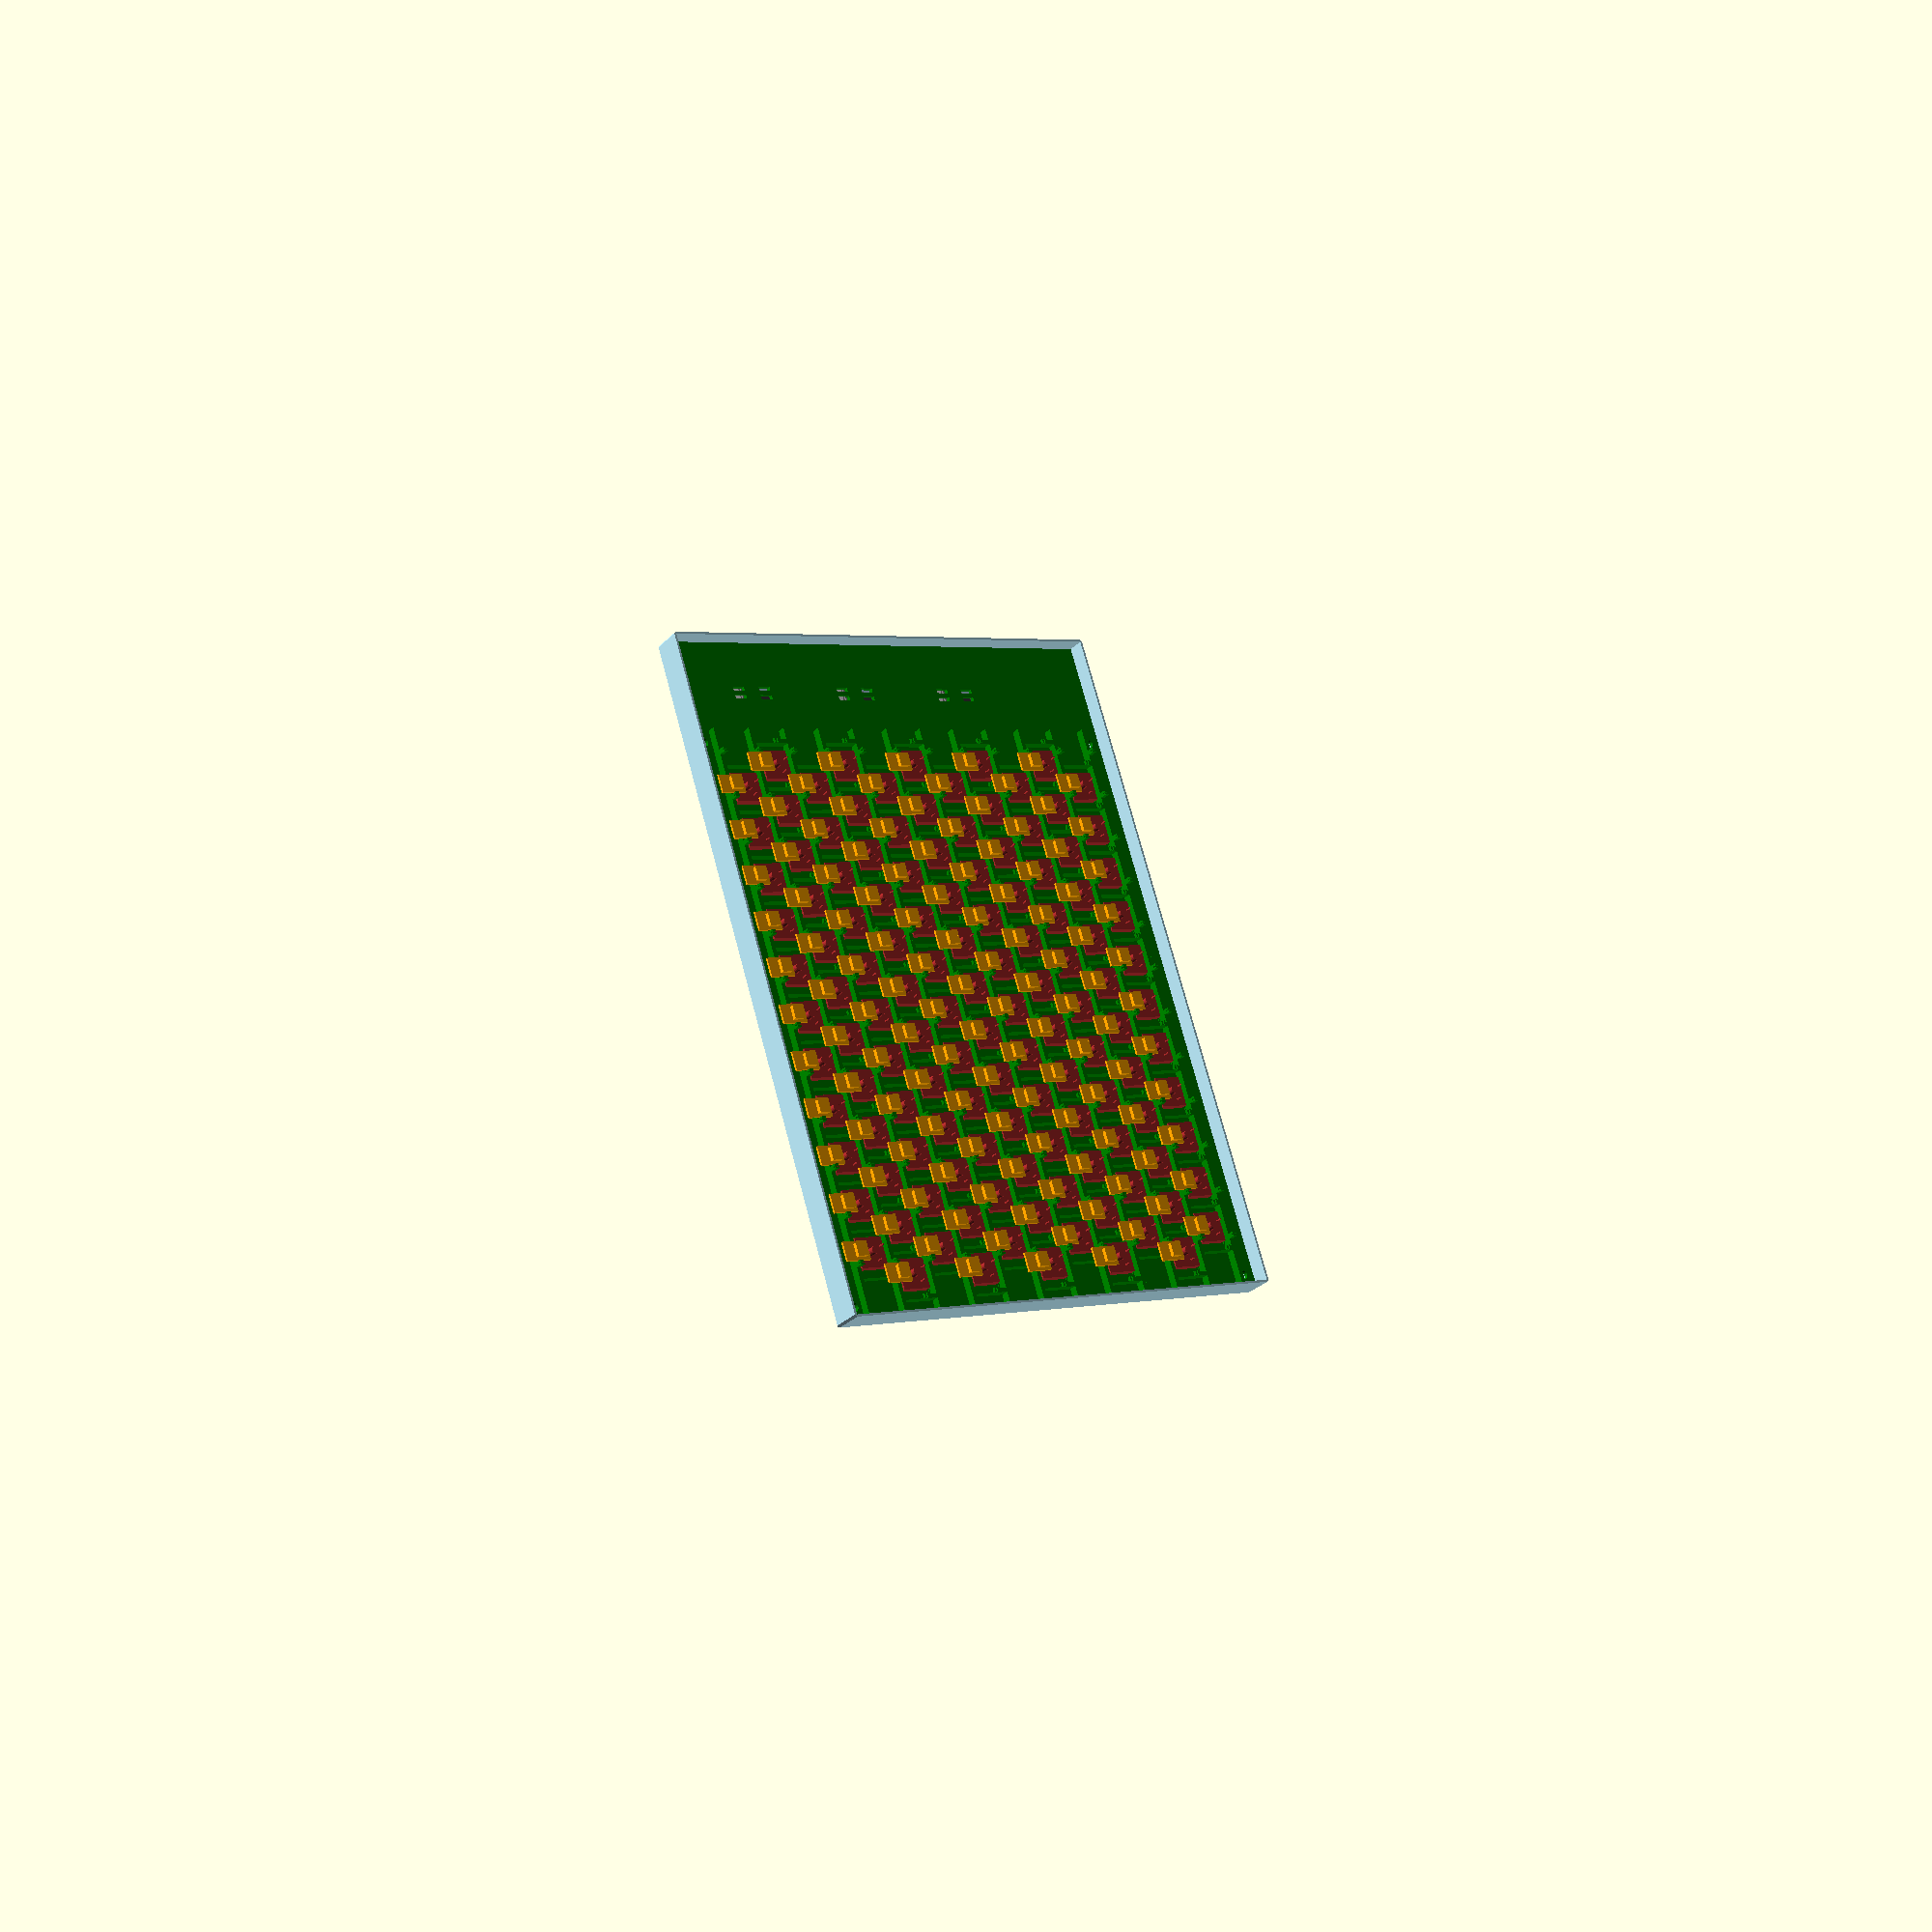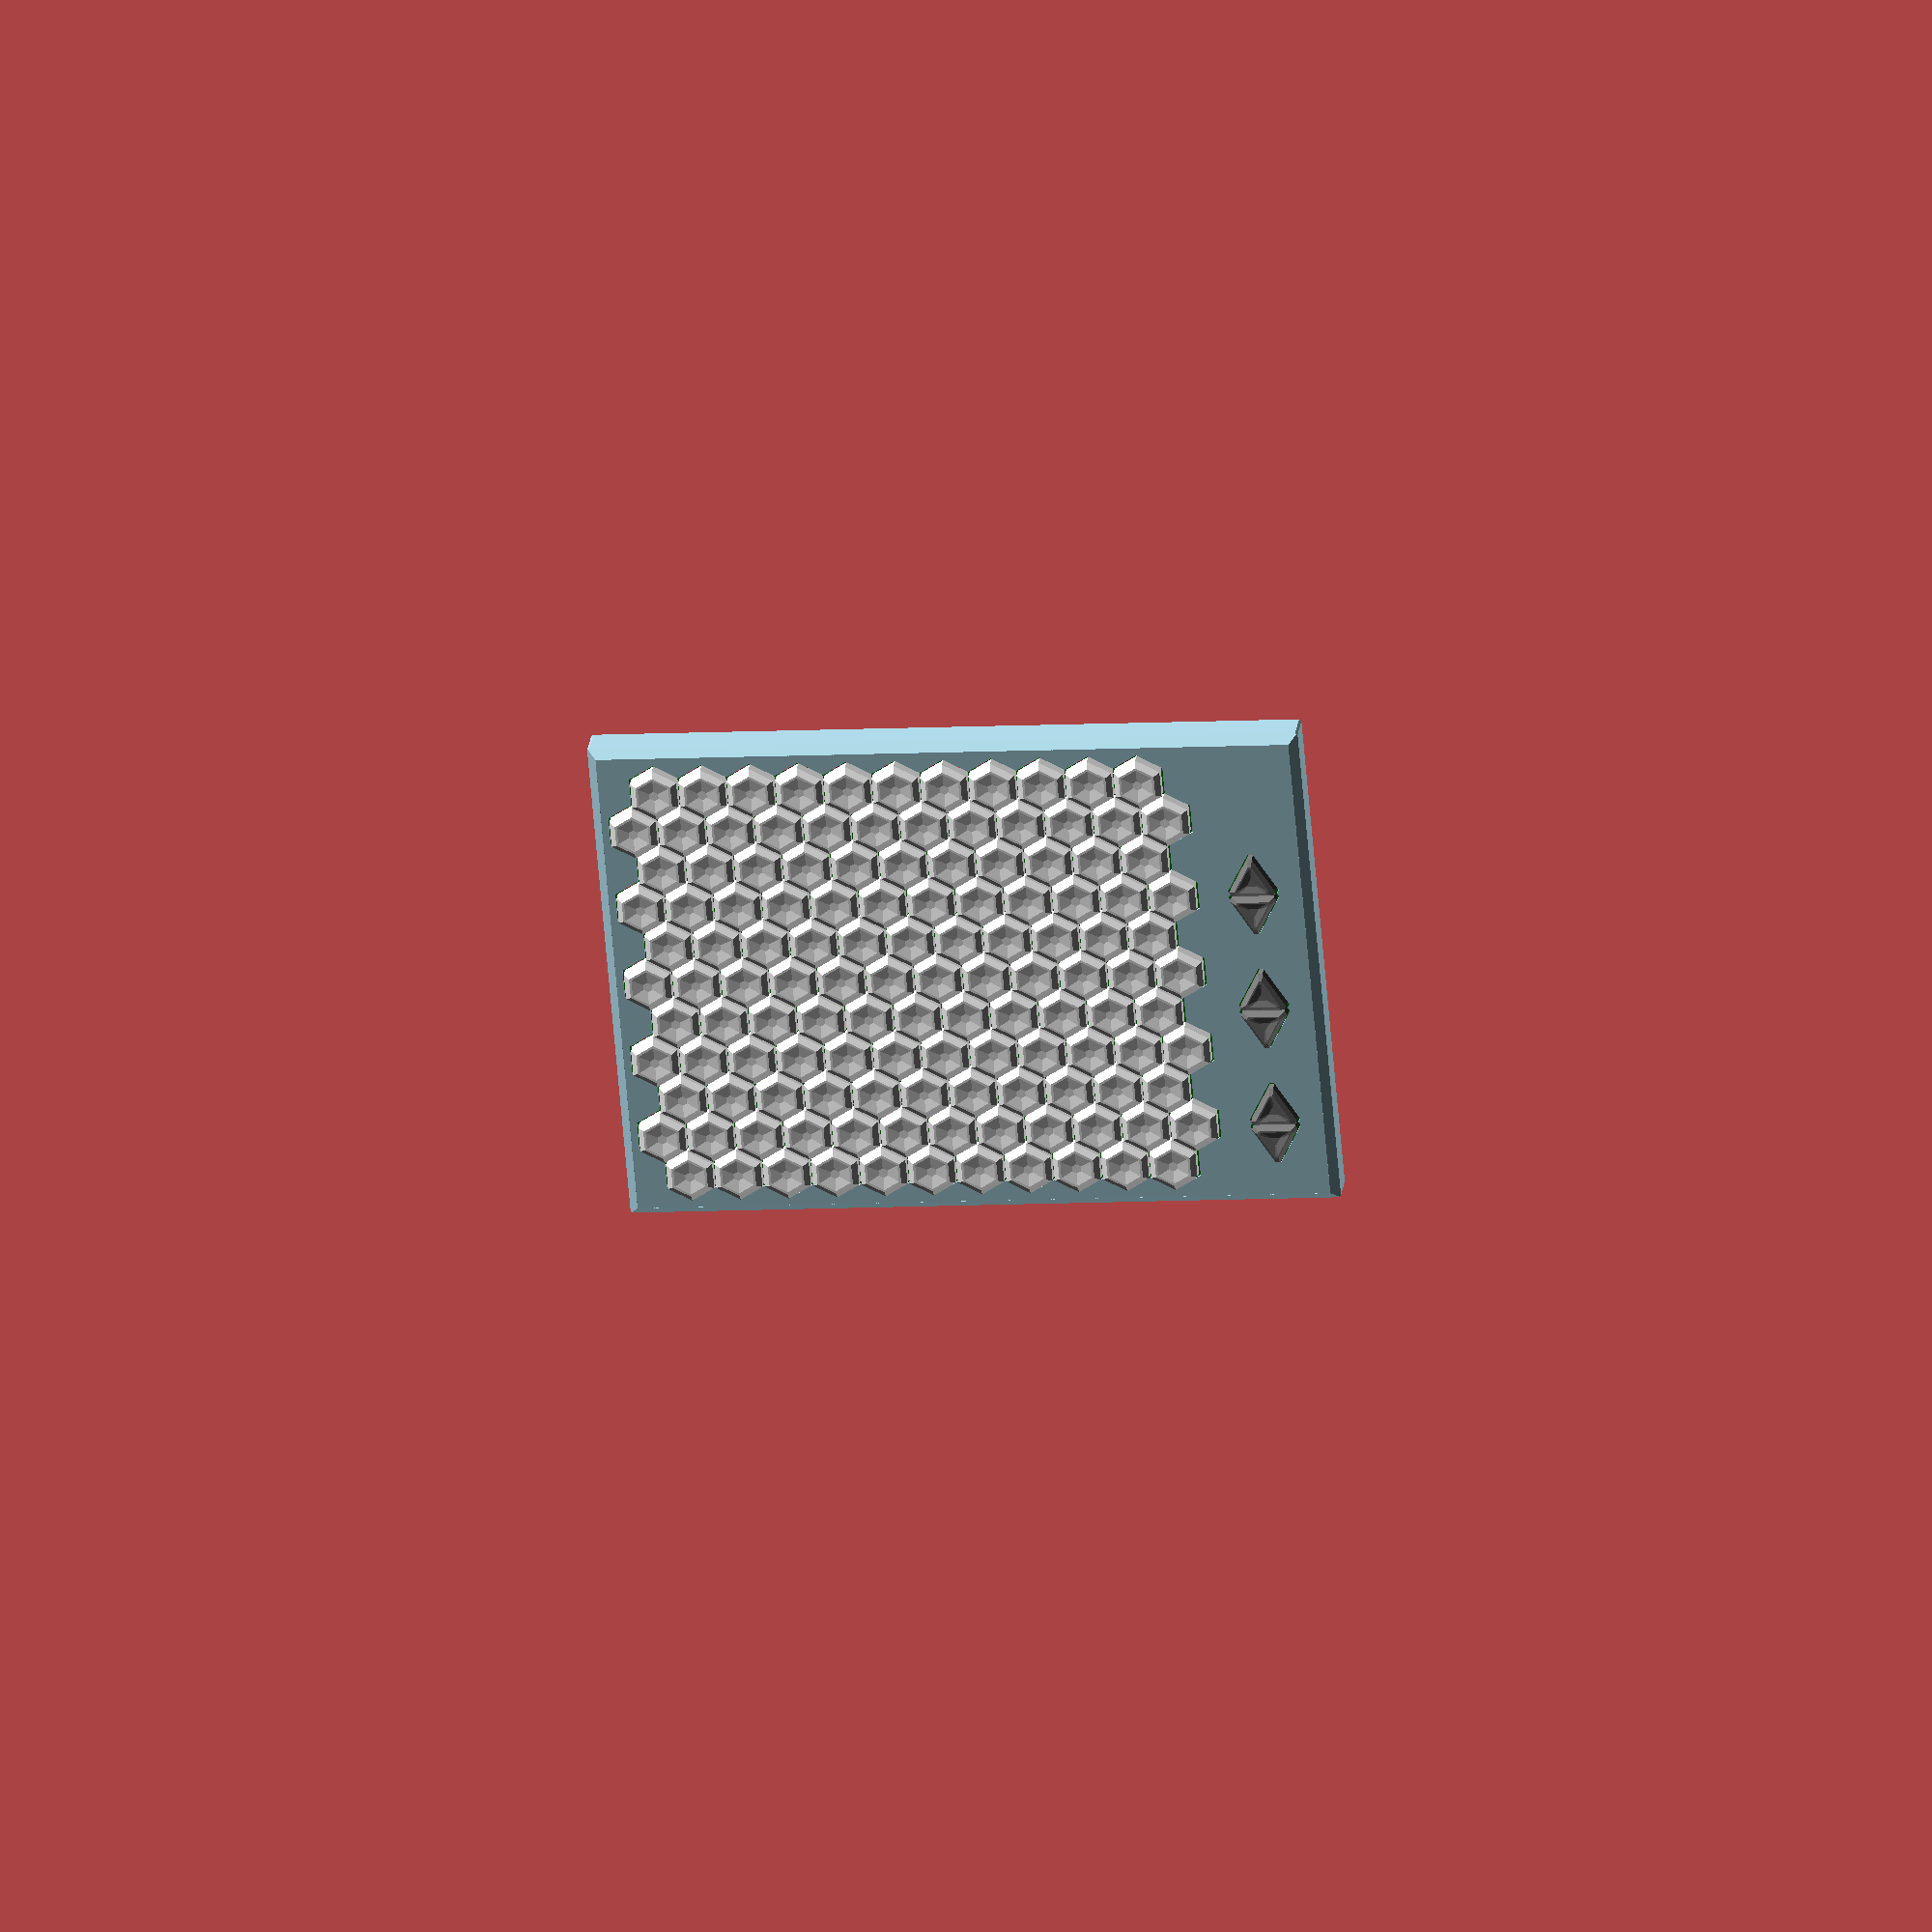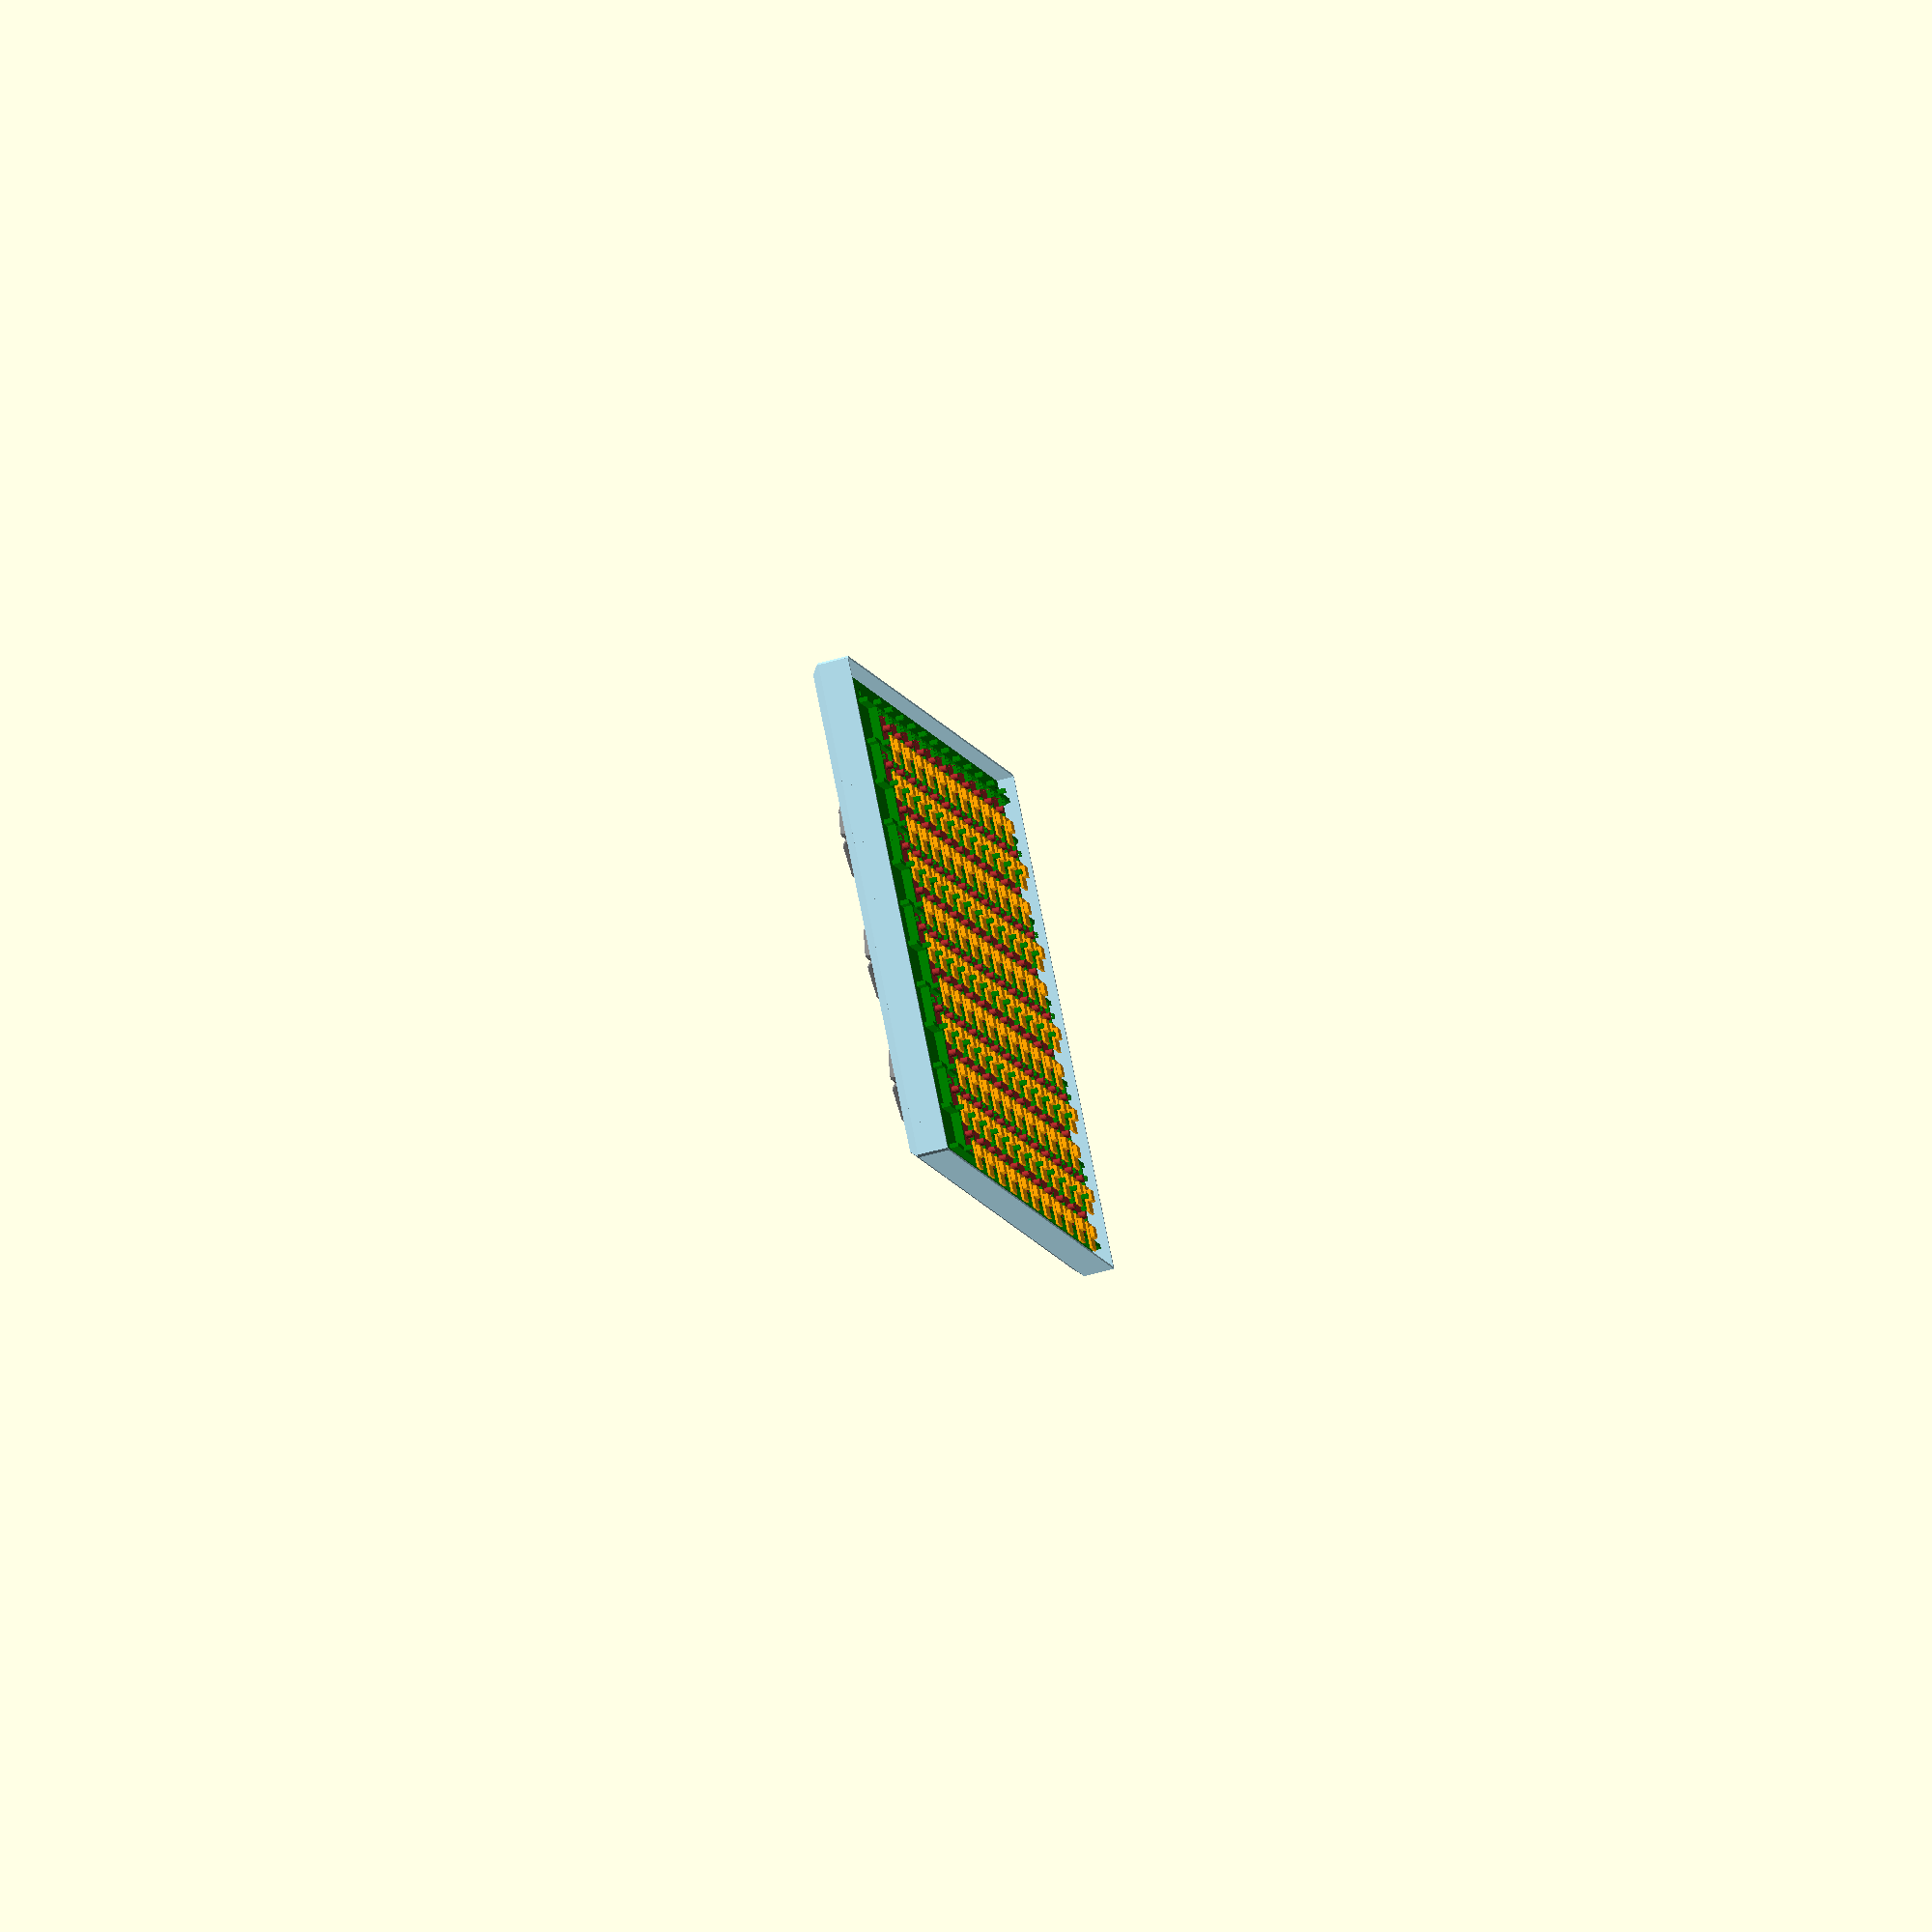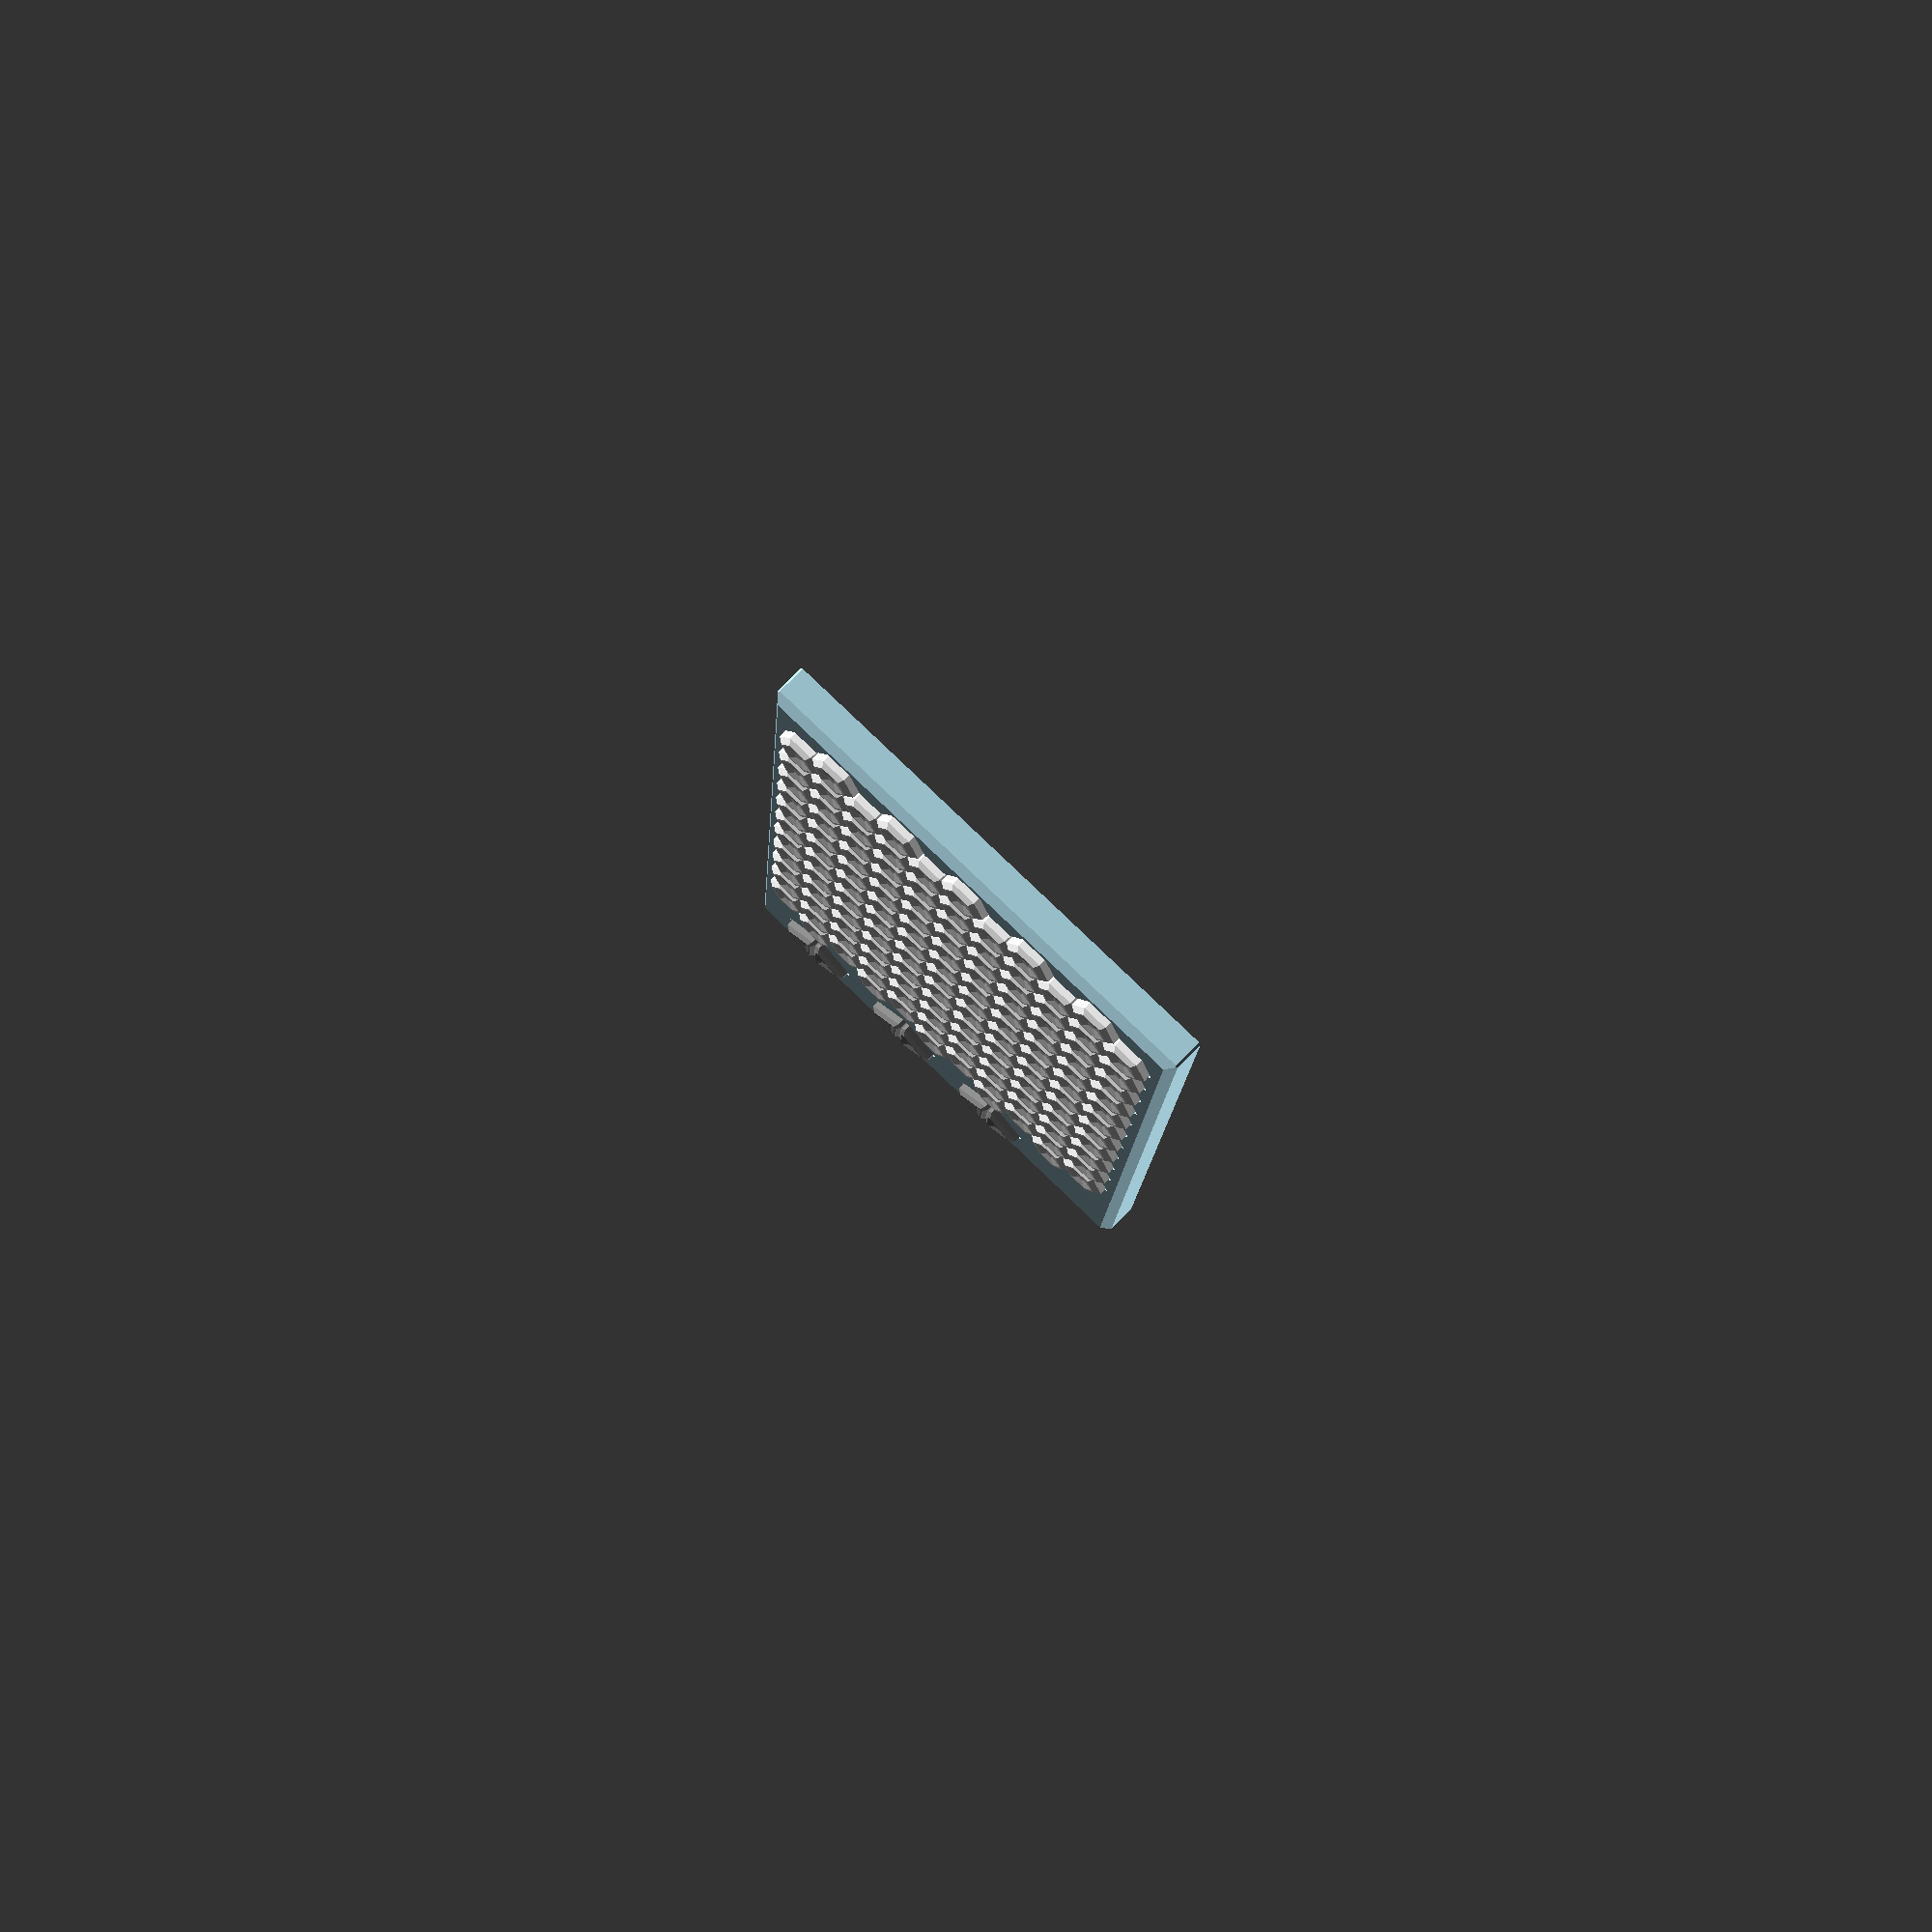
<openscad>
off  = 22;
numrows = 11;
numcols = 11;

xextra = 2.6;
yextra = 1.8;

boltoff = 5.5;

yside = (numrows-1)/2;
xside = (numcols-1)/2;
s3 = sqrt(3);
s2 = sqrt(2);

kext = off*2;

kwid = off*(xside*2+xextra);
khei = off*(yside*2*s3/2+yextra);

doobs = 0;

if (doobs == 1) {
    rotate([0,180,0]) keyplane();
} else if (doobs == 2) {
    rotate([0,180,0]) keycover();
} else if (doobs == 3) {
    keycap();
} else {
    color("green") translate([0,0,-1.1]) keyplane();
    color("lightblue") translate([0,0,-0.9]) keycover();

    keycaps();
    *wires();
    *bolts();
}

module keycaps()
{
    // Normal hex keys
    for (col = [-yside:yside], row = [-(xside+((col+yside)%2)/2):xside+((col+yside)%2)/2]) {
        translate([off*row, off*col*s3/2, 0]) {
            color("brown") cherryswitch();
            color("orange") rgbmodule();
            color("white") translate([0,0,5.1]) keycap();
        }
    }
    // Side triangle keys
    for (col = [-yside:2:yside]) {
        xcol = off*s3*((floor((col+2)/4))*1.5+0.5)-7+14*(floor(col/2+yside)%2);
        translate([-kwid/2-off*s3/2, xcol, 0]) {
            *color("brown") smallswitch();
            color("grey") translate([0,0,5.1])
                rotate([0,0,180*(floor(col/2+1)%2)]) trikeycap();
        }
    }
}

module wires()
{
    color("blue") matrix_x();
    color("blue") matrix_y();
}

module bolts()
{
    color("gray") translate([-(kwid/2-boltoff),-(khei/2-boltoff),-6]) bolt();
    color("gray") translate([ (kwid/2-boltoff),-(khei/2-boltoff),-6]) bolt();
    color("gray") translate([-(kwid/2-boltoff), (khei/2-boltoff),-6]) bolt();
    color("gray") translate([ (kwid/2-boltoff), (khei/2-boltoff),-6]) bolt();
}

module bolt(dia=3, head=6, length=11.2, thick=1.4)
{
    translate([0,0,length/2]) cylinder(length, dia/2, dia/2, true, $fn=60  );
    cylinder(thick, head/2, head/2, true, $fn=60);
}

module matrix_x(thick=0.4)
{
    for (col = [-yside:yside]) {
        translate([0, off*col*s3/2-2.1-(3.3*((col+yside+1)%2)), -7.4])
            rotate([0,90,0]) cylinder(kwid-10, thick/2, thick/2, true, $fn=10);
    }
}

module matrix_y(thick=0.4)
{
    for (row = [-xside-1:xside]) {
        translate([off*row+off/4, 0, -9.4])
            rotate([90,0,0]) cylinder(khei-10, thick/2, thick/2, true, $fn=10);
    }
}

module keycover(thick=1, dia=off+1, hi=7, dpt=10)
{
    kw = kwid+2.2+kext;
    kh = khei+2.2;
    tothi = hi+dpt+thick;
    bevel = 8;
    translate([0,0,hi]) difference() {
        translate([-kext/2,0,0]) intersection() {
          union() {
            translate([0,0,thick/2]) cube([kw,kh,thick], true);
            translate([-(kw-thick)/2, 0, (-hi-dpt)/2])
              cube([thick, kh, hi+dpt], true);
            translate([ (kw-thick)/2, 0, (-hi-dpt)/2])
              cube([thick, kh, hi+dpt], true);
            translate([0, -(kh-thick)/2, (-hi-dpt)/2])
              cube([kw, thick, hi+dpt], true);
            translate([0,  (kh-thick)/2, (-hi-dpt)/2])
              cube([kw, thick, hi+dpt], true);
            
            translate([-(kw-thick-1)/2, 0, -hi/2]) cube([thick+1, kh, hi], true);
            translate([ (kw-thick-1)/2, 0, -hi/2]) cube([thick+1, kh, hi], true);
            translate([0, -(kh-thick-1)/2, -hi/2]) cube([kw, thick+1, hi], true);
            translate([0,  (kh-thick-1)/2, -hi/2]) cube([kw, thick+1, hi], true);
              
            translate([-(kw-thick-1)/2, 0, 0]) rotate([0,45,0])
              cube([bevel/s2, kh, bevel/s2], true);
            translate([ (kw-thick-1)/2, 0, 0]) rotate([0,45,0])
              cube([bevel/s2, kh, bevel/s2], true);
            translate([0, -(kh-thick-1)/2, 0]) rotate([45,0,0])
              cube([kw, bevel/s2, bevel/s2], true);
            translate([0,  (kh-thick-1)/2, 0]) rotate([45,0,0])
              cube([kw, bevel/s2, bevel/s2], true);
              
            translate([-(kwid/2-boltoff),-(khei/2-boltoff),-3.5])
              cube([10,10,7],true);
            translate([ (kwid/2-boltoff),-(khei/2-boltoff),-3.5])
              cube([10,10,7],true);
            translate([-(kwid/2-boltoff), (khei/2-boltoff),-3.5])
              cube([10,10,7],true);
            translate([ (kwid/2-boltoff), (khei/2-boltoff),-3.5])
              cube([10,10,7],true);
 
          }
          translate([0,0,-(hi+dpt-thick+bevel/2)/2]) rotate([45,0,0])
            cube([kw+0.1,(kh+tothi-bevel/2)/s2,(kh+tothi-bevel/2)/s2],true);
          translate([0,0,-(hi+dpt-thick+bevel/2)/2]) rotate([0,45,0])
            cube([(kw+tothi-bevel/2)/s2,kh+0.1,(kw+tothi-bevel/2)/s2],true);
          translate([0,0,-(hi+dpt-thick)/2]) rotate([0,0,45])
            cube([(kw+kh-2)/s2,(kw+kh-2)/s2,tothi+0.1],true);
          
        }
        
        // Main hex keys
        for (col = [-yside:yside], row = [-(xside+((col+yside)%2)/2):xside+((col+yside)%2)/2]) {
            translate([off*row, off*col*s3/2, -hi])
                linear_extrude(height=thick+hi+0.1)
                polygon([for (a=[60:60:360]) [sin(a)*dia/s3, cos(a)*dia/s3]]);
        }
        
        // Side triangle keys
        o = 5;
        d = 22;
        for (col = [-yside:2:yside]) {
            xcol = off*s3*((floor((col+2)/4))*1.5+0.5)-7+14*(floor(col/2+yside)%2);
            translate([-kwid/2-off*s3/2, xcol, -hi])
                linear_extrude(height=thick+hi+0.1)
                rotate([0,0,180*(floor(col/2+1)%2)]) 
                polygon([for (a=[60:120:360]) each [
                    [sin(a-o)*d/s3, cos(a-o)*d/s3],
                    [sin(a+o)*d/s3, cos(a+o)*d/s3]]]);
        }
    
        translate([-(kwid/2-boltoff),-(khei/2-boltoff),-3.3]) {
            cylinder(7.6,2,2, true, $fn=60);
            translate([ 2,0,-2.5/2]) cube([10,6,2.5], true);
        }
        translate([ (kwid/2-boltoff),-(khei/2-boltoff),-3.3]) {
            cylinder(7.6,2,2, true, $fn=60);
            translate([-2,0,-2.5/2]) cube([10,6,2.5], true);

        }
        translate([-(kwid/2-boltoff), (khei/2-boltoff),-3.3]) {
            cylinder(7.6,2,2, true, $fn=60);
            translate([ 2,0,-2.5/2]) cube([10,6,2.5], true);
        }
        translate([ (kwid/2-boltoff), (khei/2-boltoff),-3.3]) {
            cylinder(7.6,2,2, true, $fn=60);
            translate([-2,0,-2.5/2]) cube([10,6,2.5], true);
        }

    }
}

module trikeycap(thick=2, dia=20)
{
    rd = dia/s3;
    difference() {
        polyhedron( points = concat(
            triangle(dia-4, 5),
            triangle(dia-2, 4),
            triangle(dia-2, 0),
            triangle(dia, 0),
            triangle(dia, 5),
            triangle(dia-5, 7),
            triangle(dia-7, 7),
            triangle(4, 6)
        ), faces = concat(
            topface(6,0),
            nquads(6,0),
            nquads(6,6),
            nquads(6,12),
            nquads(6,18),
            nquads(6,24),
            nquads(6,30),
            nquads(6,36),
            botface(6,42)
        ), convexity=3);
    }
    stx = 2.8;
    sty = 1.6;
    pwx = 0.9;
    pwy = 1.2;
    
    for (x=[-1:2:1], y=[-1:2:1]) {
        translate([x*(pwx+stx)/2, y*(pwy+sty)/2, 2.6]) cube([stx,sty,5.2], true);
    }
}

module keycap(thick=2, dia=off-1)
{
    rd = dia/s3;
    difference() {
        polyhedron( points = concat(
            hexagon(dia-4, 5),
            hexagon(dia-2, 4),
            hexagon(dia-2, 0),
            hexagon(dia, 0),
            hexagon(dia, 5),
            hexagon(dia-5, 7),
            hexagon(dia-7, 7),
            hexagon(4, 6)
        ), faces = concat(
            topface(6,0),
            nquads(6,0),
            nquads(6,6),
            nquads(6,12),
            nquads(6,18),
            nquads(6,24),
            nquads(6,30),
            nquads(6,36),
            botface(6,42)
        ), convexity=3);
    }
    stx = 2.8;
    sty = 1.6;
    pwx = 0.9;
    pwy = 1.2;
    
    for (x=[-1:2:1], y=[-1:2:1]) {
        translate([x*(pwx+stx)/2, y*(pwy+sty)/2, 2.6]) cube([stx,sty,5.2], true);
    }
}

function triangle(d, h, o=5) = [for (a=[60:120:360]) each [
    [sin(a-o)*d/s3, cos(a-o)*d/s3, h], [sin(a+o)*d/s3, cos(a+o)*d/s3, h]]];

function hexagon(d, h) = [for (a=[60:60:360]) [sin(a)*d/s3, cos(a)*d/s3, h]];
    
function botface(n, o) = [[for (i=[0:n-1]) o+i]];
    
function topface(n, o) = [[for (i=[n-1:-1:0]) o+i]];
    
function nquads(n, o) = [for (i=[0:n-1]) each [
    [i+o, (i+1)%n+o, (i+1)%n+n+o], [i+o, (i+1)%n+n+o, i+n+o] ]];

module cherryswitch()
{
    translate([0,0,-3]) cube([13.9,13.9,6], true);
    translate([0,0,-0.5]) cube([15.5,15.5,1], true);
    difference() {
        linear_extrude(height=5, scale=10/13.7) square([13.7,13.7], true);
        translate([0,0,5/2]) cube([7.7,5.9,5.1], true);
    }
    translate([0,0,5+(3.5/2)]) cube([3.9,1.2,3.5], true);
    translate([0,0,5+(3.5/2)]) cube([0.9,3.9,3.5], true);
    translate([0,0,5/2]) cube([7.5,5.7,5], true);
    translate([0,0,-6-3/2]) cylinder(3, 3.4/2, 3.7/2, true, $fn=20);
    
    translate([ 4,-2.5,-6-3/2]) scale([1,1/3,1]) cylinder(3, 0.4, 0.4, true, $fn=10);
    translate([-2.4,-5,-6-3/2]) scale([1,1/3,1]) cylinder(3, 0.4, 0.4, true, $fn=10);
}

module rgbmodule()
{
    translate([0,4+12.5/2,-9.2]) {
        cube([8.8, 12.5,1.1], true);
        translate([0,-1.5,-1.5+0.55]) cube([6,5,3], true);
    }
}

module keyplane(off=off, thick=2, kthick=1.6, rh=6, skthick=1)
{
    translate([0,0,-thick/2]) difference() {
        translate([-off, 0, 0]) cube([kwid+kext, khei, thick], true);
        
        // Normal hex keys
        for (col = [-yside:yside], row = [-(xside+((col+yside)%2)/2):xside+((col+yside)%2)/2]) {
            translate([off*row, off*col*s3/2, 0]) cube([14, 14, thick+0.1], true);
            translate([off*row, off*col*s3/2, -kthick]) cube([16,16,thick+0.1], true);
        }
        
        // Side triangle keys
        for (col = [-yside:2:yside]) {
            xcol = off*s3*((floor((col+2)/4))*1.5+0.5)-7+14*(floor(col/2+yside)%2);
            translate([-kwid/2-off*s3/2, xcol, ]) {
                translate([0,0,(thick-skthick)/2+0.1])
                    cube([6, 6, skthick+0.1], true);
                translate([-2,0,0]) cube([2, 6, thick+0.1], true);
                translate([ 2,0,0]) cube([2, 6, thick+0.1], true);
            }
        }
        
        // Bolt holes
        translate([-(kwid/2-boltoff),-(khei/2-boltoff),0]) {
            cylinder(2.5,2,2, true, $fn=60);
        }
        translate([ (kwid/2-boltoff),-(khei/2-boltoff),0]) {
            cylinder(2.5,2,2, true, $fn=60);

        }
        translate([-(kwid/2-boltoff), (khei/2-boltoff),0]) {
            cylinder(2.5,2,2, true, $fn=60);
        }
        translate([ (kwid/2-boltoff), (khei/2-boltoff),0]) {
            cylinder(2.5,2,2, true, $fn=60);
        }
        

    }
    for (col = [-yside-0.5:yside+0.5]) {
        translate([0, off*col*s3/2, -rh/2]) cube([kwid, 2, rh], true);
        for (row = [-xside-1:xside]) {
            translate([off*row+off/4, off*col*s3/2, -rh-2]) wireclip_y();
        }
    }
    for (col = [-yside:yside], row = [-(xside+0.5+((col+yside)%2)/2):xside+0.5+((col+yside)%2)/2]) {
        translate([off*row, off*col*s3/2, -rh/2]) cube([2, off*s3/2, rh], true);
        translate([off*row, off*col*s3/2-2.1-(3.3*((col+yside+1)%2)), -rh]) wireclip_x();
    }
}

module wireclip_x()
{
    rotate([0,0,90]) wireclip_y();
}

module wireclip_y(wid=2, dia=0.6, thick=0.8, hei=1.5)
{
    r = dia/2;
    t = thick;
    op = 0.2;
    rotate([-90,0,0]) translate([0,0,-wid/2]) linear_extrude(height=wid) polygon([
        [-t-r,-3],[-t-r,hei],[-r,hei],[-op,hei-r],[-op,r*3],[-r,r*2],[-r,0],
        [r,0],[r,r*2],[op,r*3],[op,hei-r],[r,hei],[t+r,hei],[t+r,-3]
    ]);
}
</openscad>
<views>
elev=28.0 azim=107.9 roll=146.5 proj=p view=wireframe
elev=153.9 azim=355.1 roll=172.8 proj=o view=solid
elev=51.3 azim=220.1 roll=107.6 proj=o view=solid
elev=108.2 azim=94.5 roll=136.1 proj=p view=wireframe
</views>
